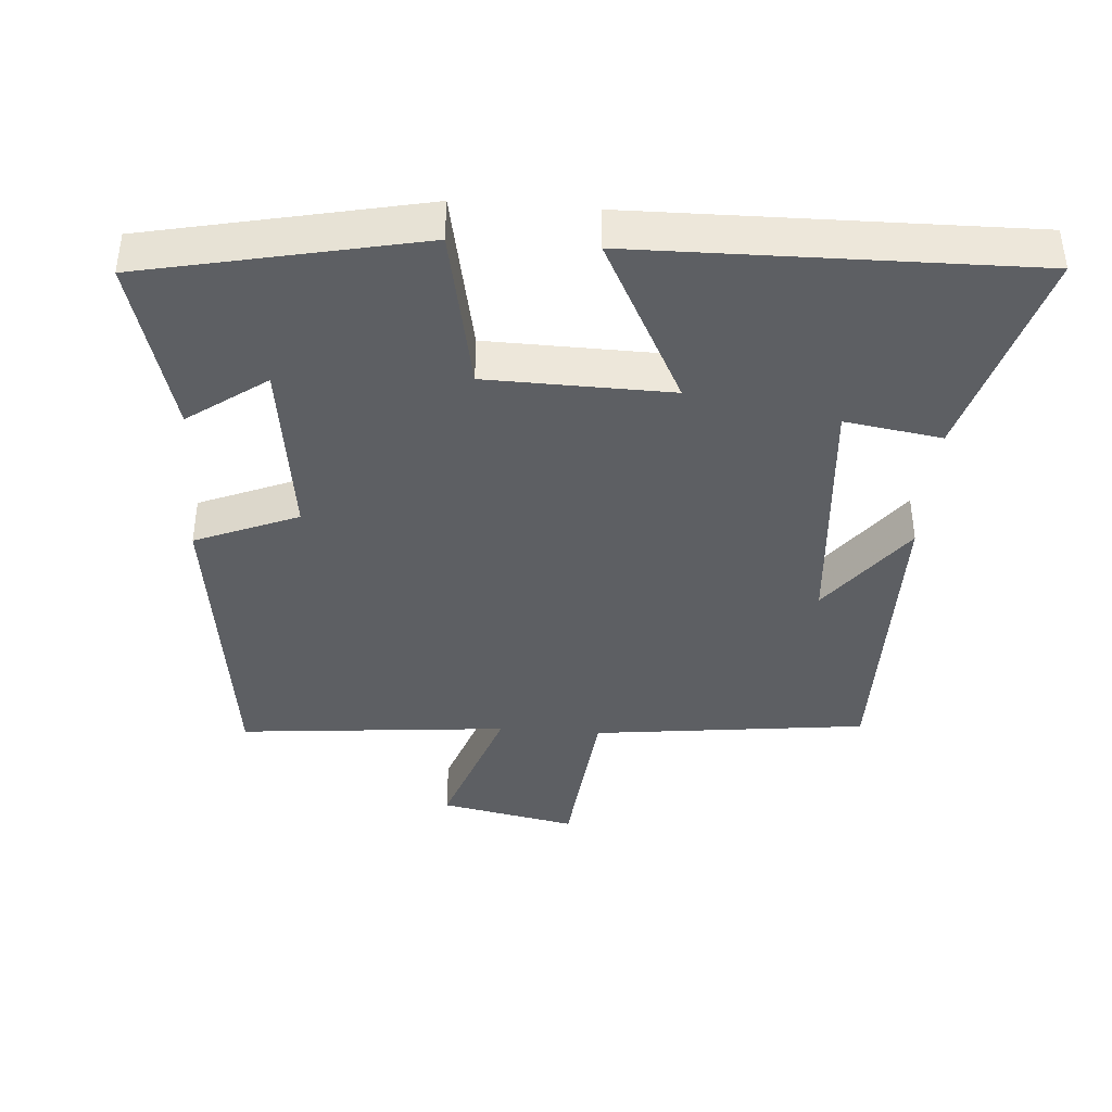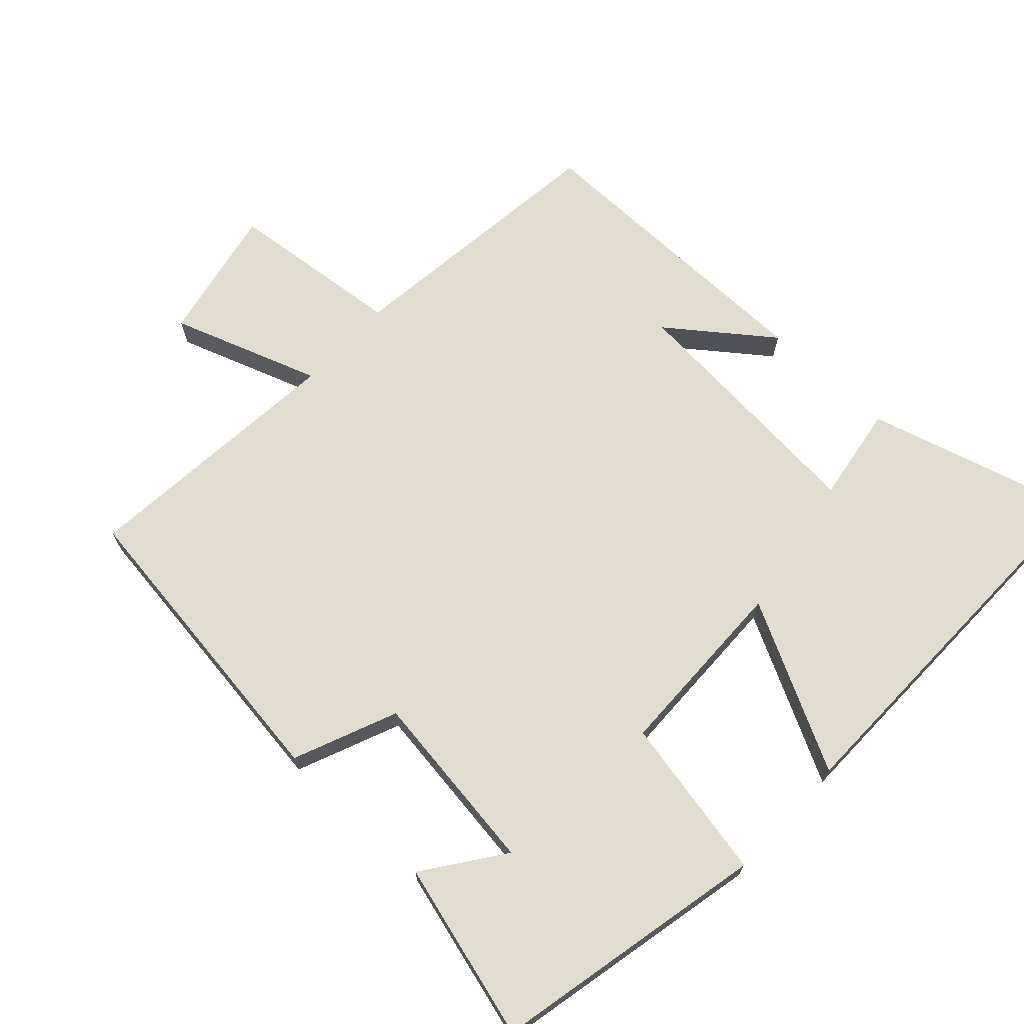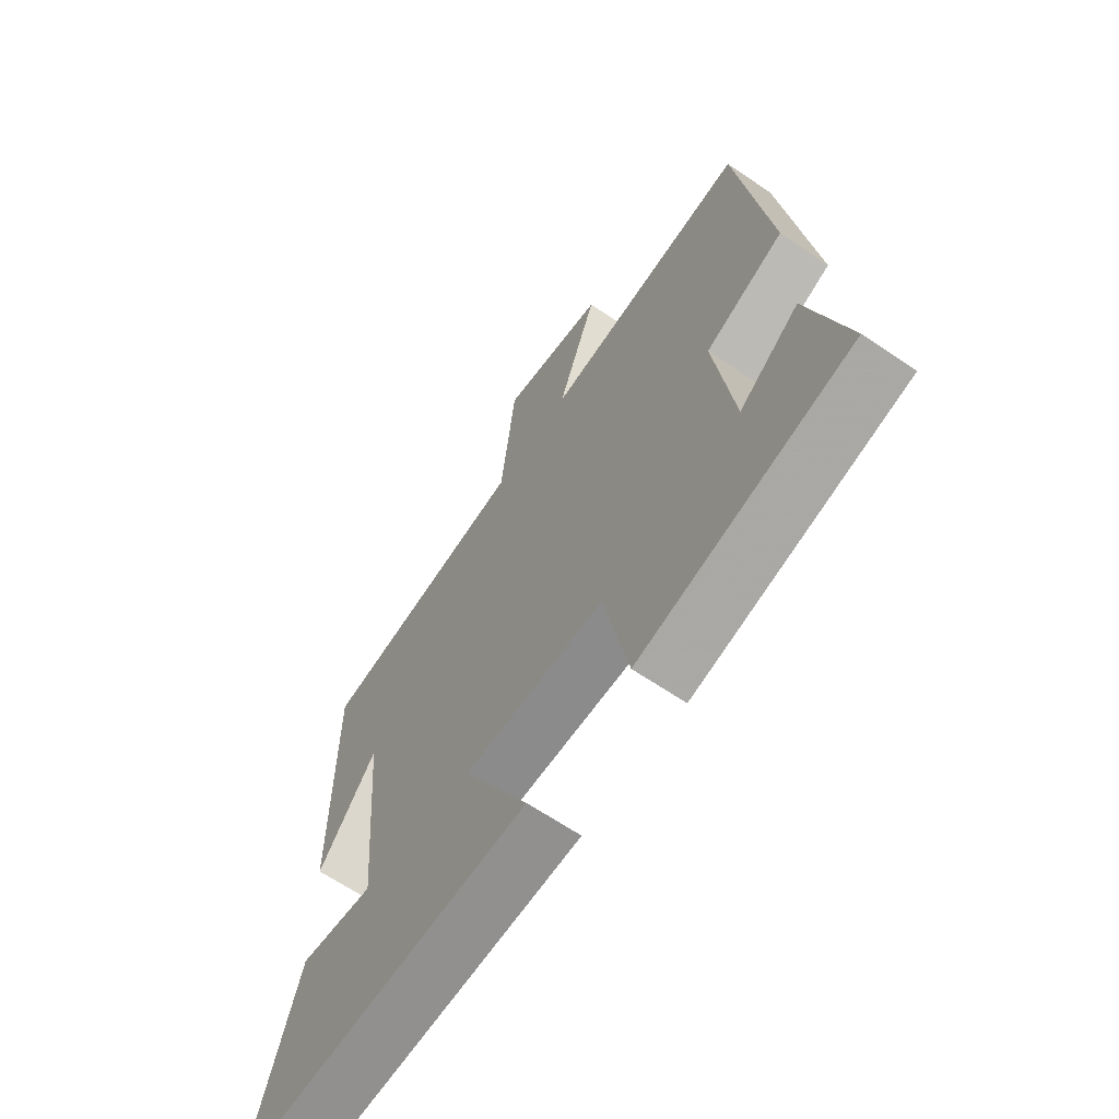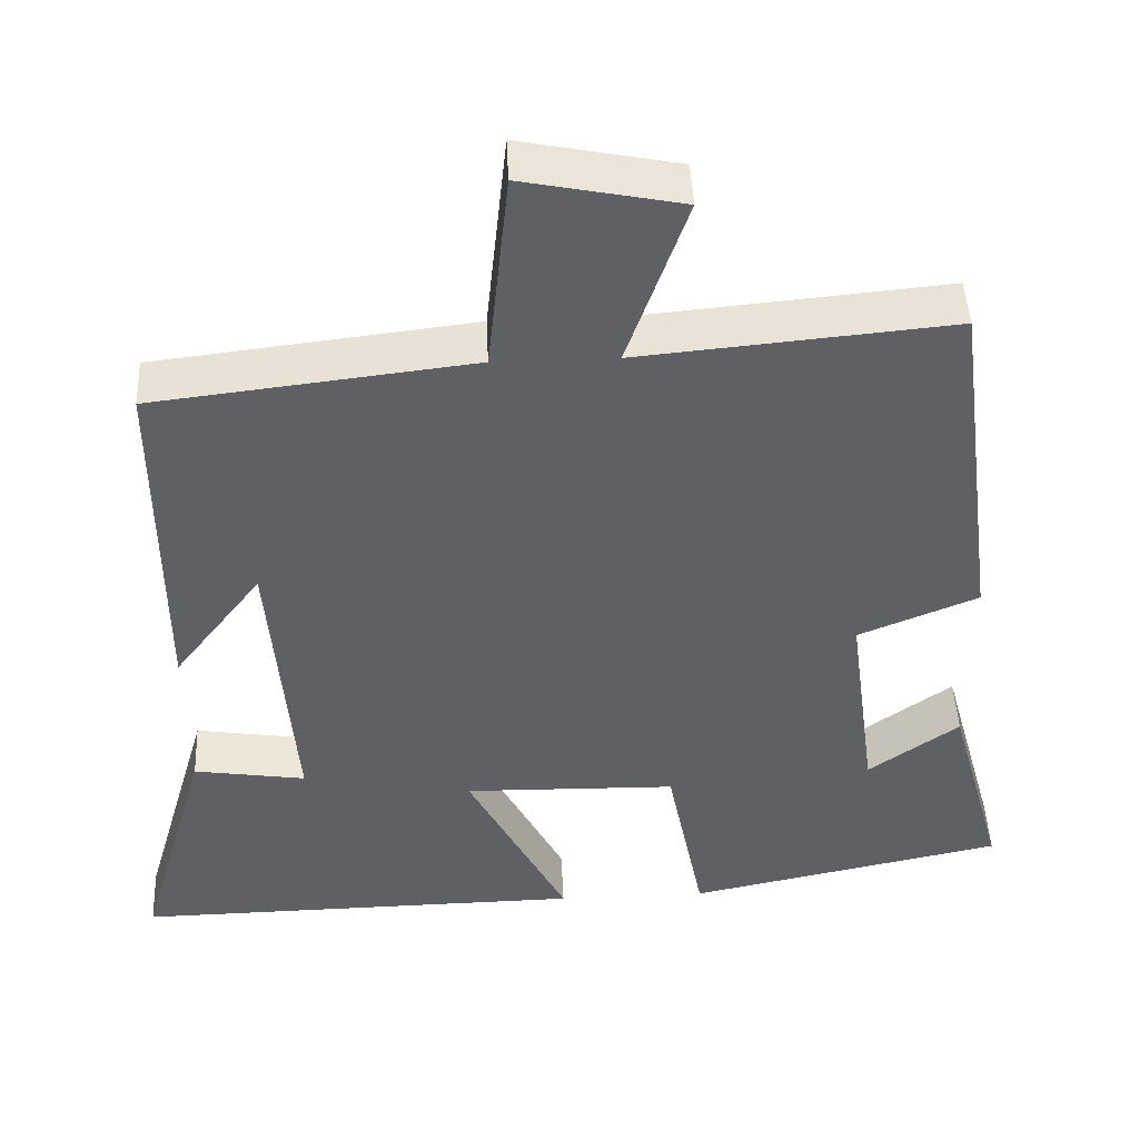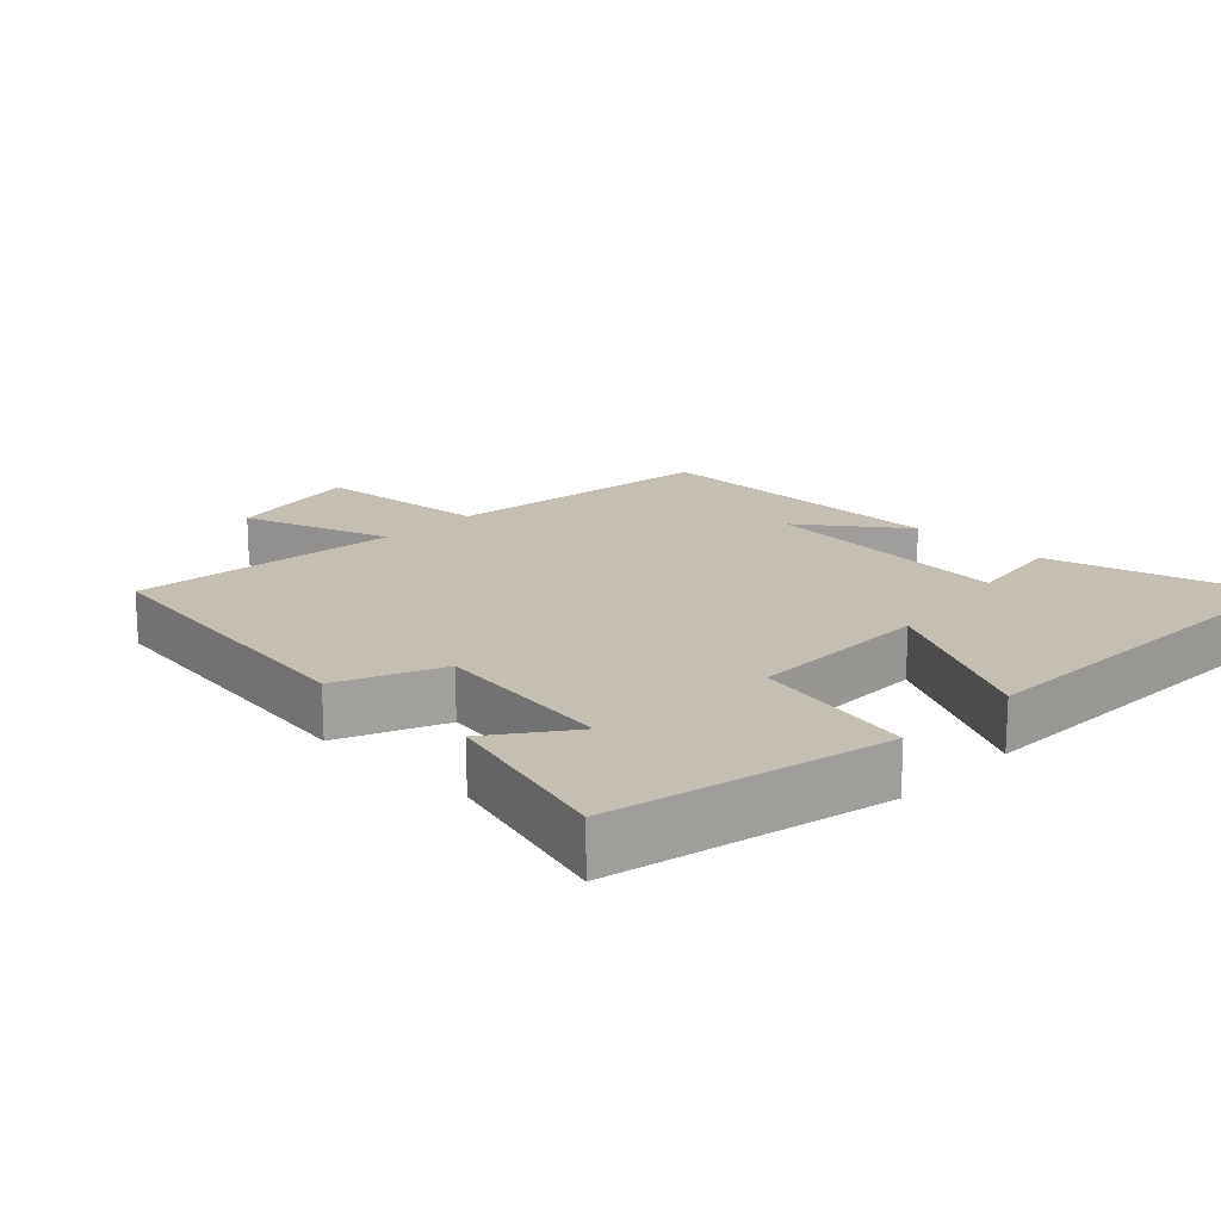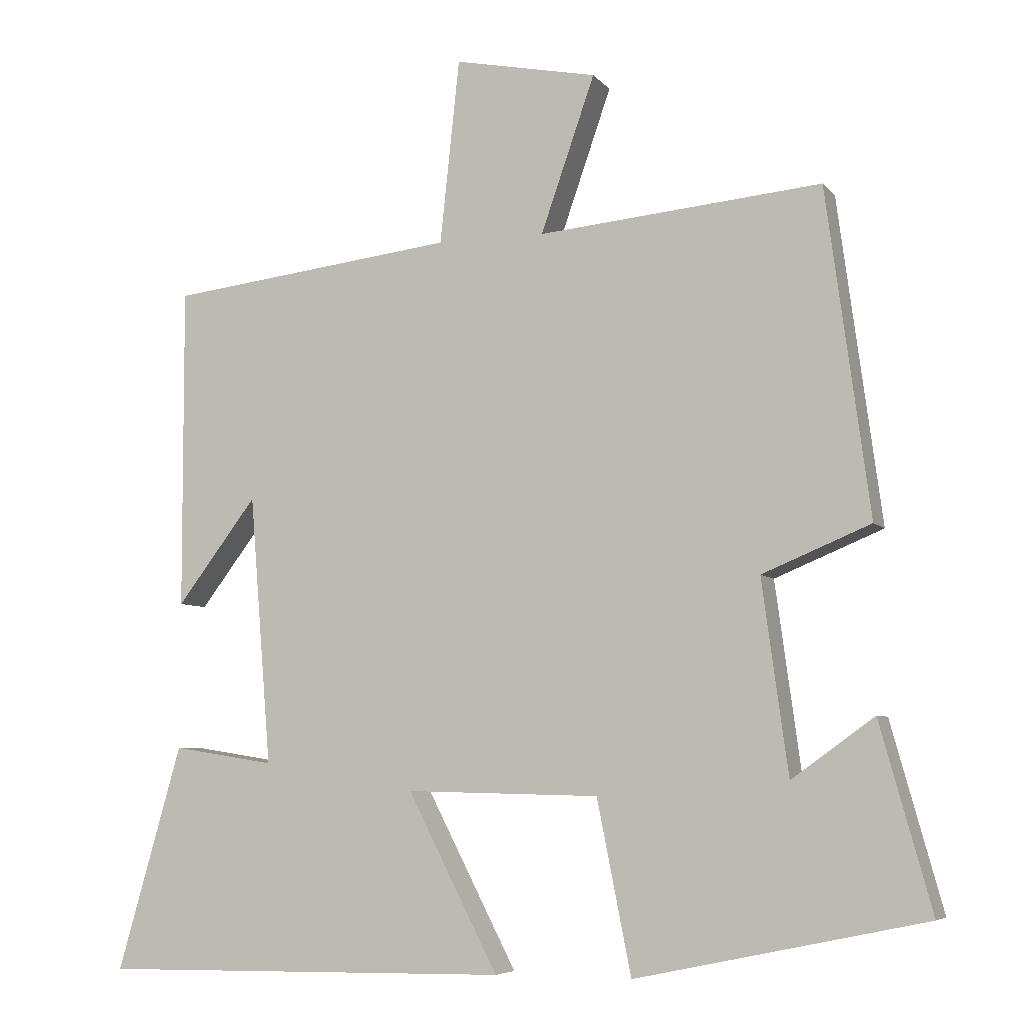
<metadata>
{"format":"obj","ext":"obj","renderer":"f3d","projection":"perspective","resolution":1024,"background":"white","views":[{"elev":-40.0,"azim":175.8,"up":"+Y"},{"elev":69.4,"azim":132.9,"up":"+Y"},{"elev":-65.0,"azim":55.6,"up":"+Z"},{"elev":46.1,"azim":-2.6,"up":"+Z"},{"elev":17.6,"azim":134.7,"up":"+Y"},{"elev":-6.2,"azim":20.8,"up":"+Z"}]}
</metadata>
<code>
v -0.501 0.07 0.453
v -0.102 0.07 0.5
v -0.075 0.07 0.755
v 0.123 0.07 0.715
v 0.048 0.07 0.5
v 0.44 0.07 0.536
v 0.5 0.07 0.086
v 0.35 0.07 0.024
v 0.386 0.07 -0.242
v 0.5 0.07 -0.16
v 0.571 0.07 -0.416
v 0.171 0.07 -0.5
v 0.124 0.07 -0.263
v -0.144 0.07 -0.257
v -0.019 0.07 -0.5
v -0.589 0.07 -0.508
v -0.5 0.07 -0.197
v -0.359 0.07 -0.219
v -0.389 0.07 0.153
v -0.5 0.07 0.007
v -0.501 0 0.453
v -0.102 0 0.5
v -0.075 0 0.755
v 0.123 0 0.715
v 0.048 0 0.5
v 0.44 0 0.536
v 0.5 0 0.086
v 0.35 0 0.024
v 0.386 0 -0.242
v 0.5 0 -0.16
v 0.571 0 -0.416
v 0.171 0 -0.5
v 0.124 0 -0.263
v -0.144 0 -0.257
v -0.019 0 -0.5
v -0.589 0 -0.508
v -0.5 0 -0.197
v -0.359 0 -0.219
v -0.389 0 0.153
v -0.5 0 0.007
f 19 20 1
f 15 16 17 18
f 14 15 18 19
f 13 14 19 1
f 9 10 11 12
f 8 9 12 13
f 5 6 7 8
f 5 8 13 1
f 2 3 4 5
f 1 2 5
f 21 40 39
f 38 37 36 35
f 39 38 35 34
f 21 39 34 33
f 32 31 30 29
f 33 32 29 28
f 28 27 26 25
f 21 33 28 25
f 25 24 23 22
f 25 22 21
f 1 21 22 2
f 2 22 23 3
f 3 23 24 4
f 4 24 25 5
f 5 25 26 6
f 6 26 27 7
f 7 27 28 8
f 8 28 29 9
f 9 29 30 10
f 10 30 31 11
f 11 31 32 12
f 12 32 33 13
f 13 33 34 14
f 14 34 35 15
f 15 35 36 16
f 16 36 37 17
f 17 37 38 18
f 18 38 39 19
f 19 39 40 20
f 20 40 21 1

</code>
